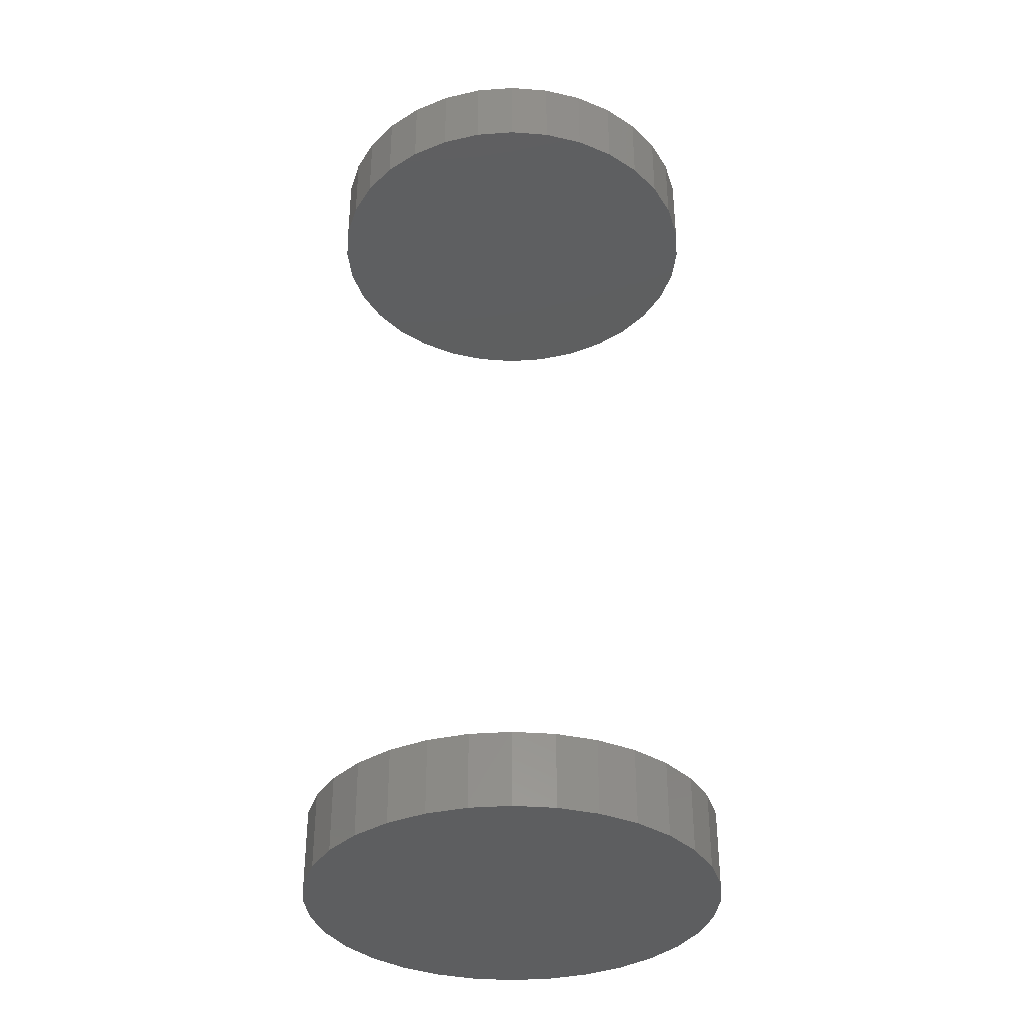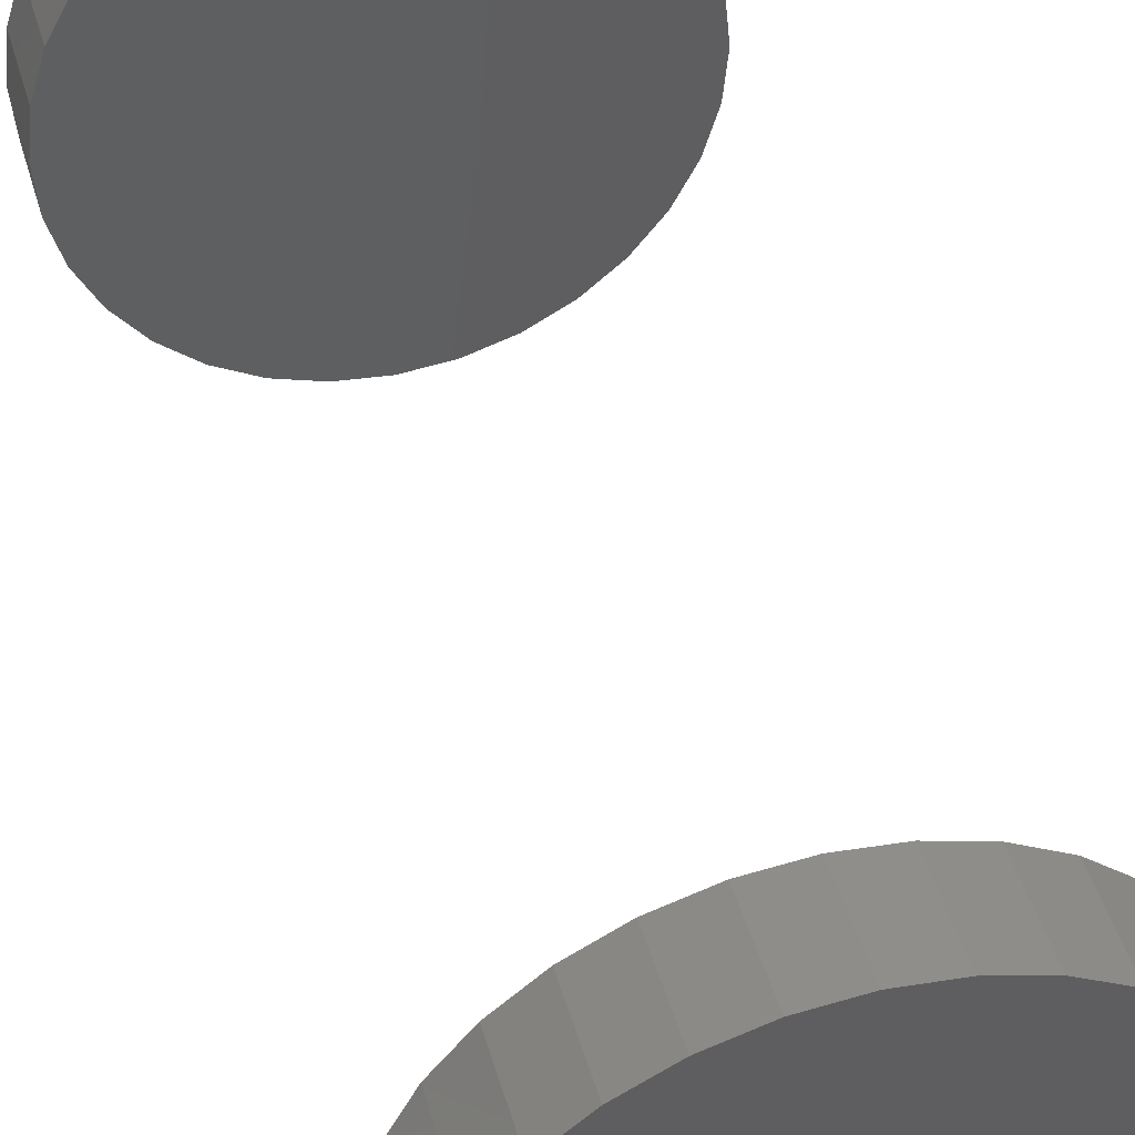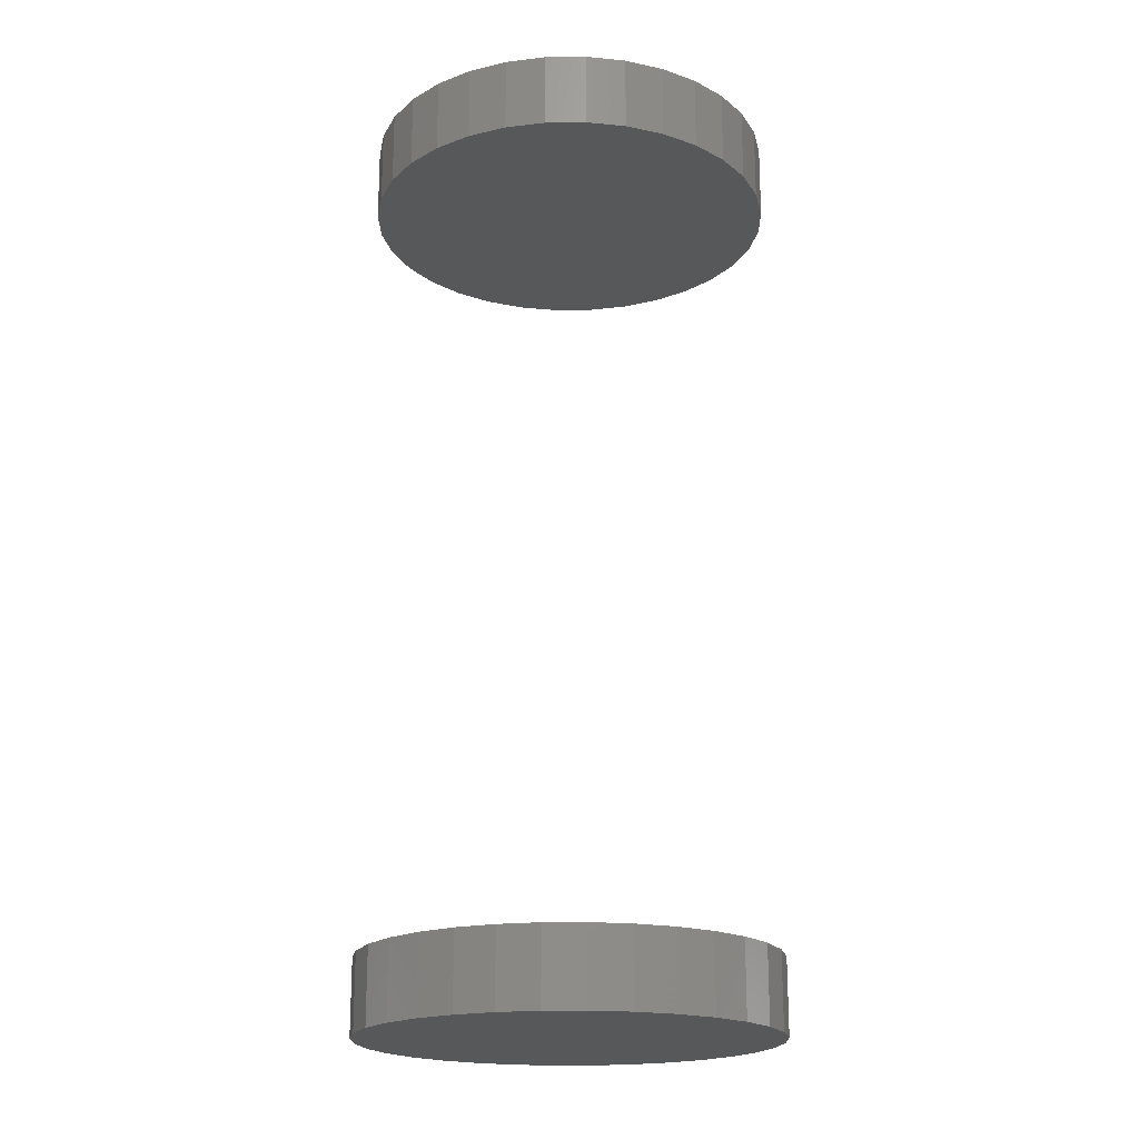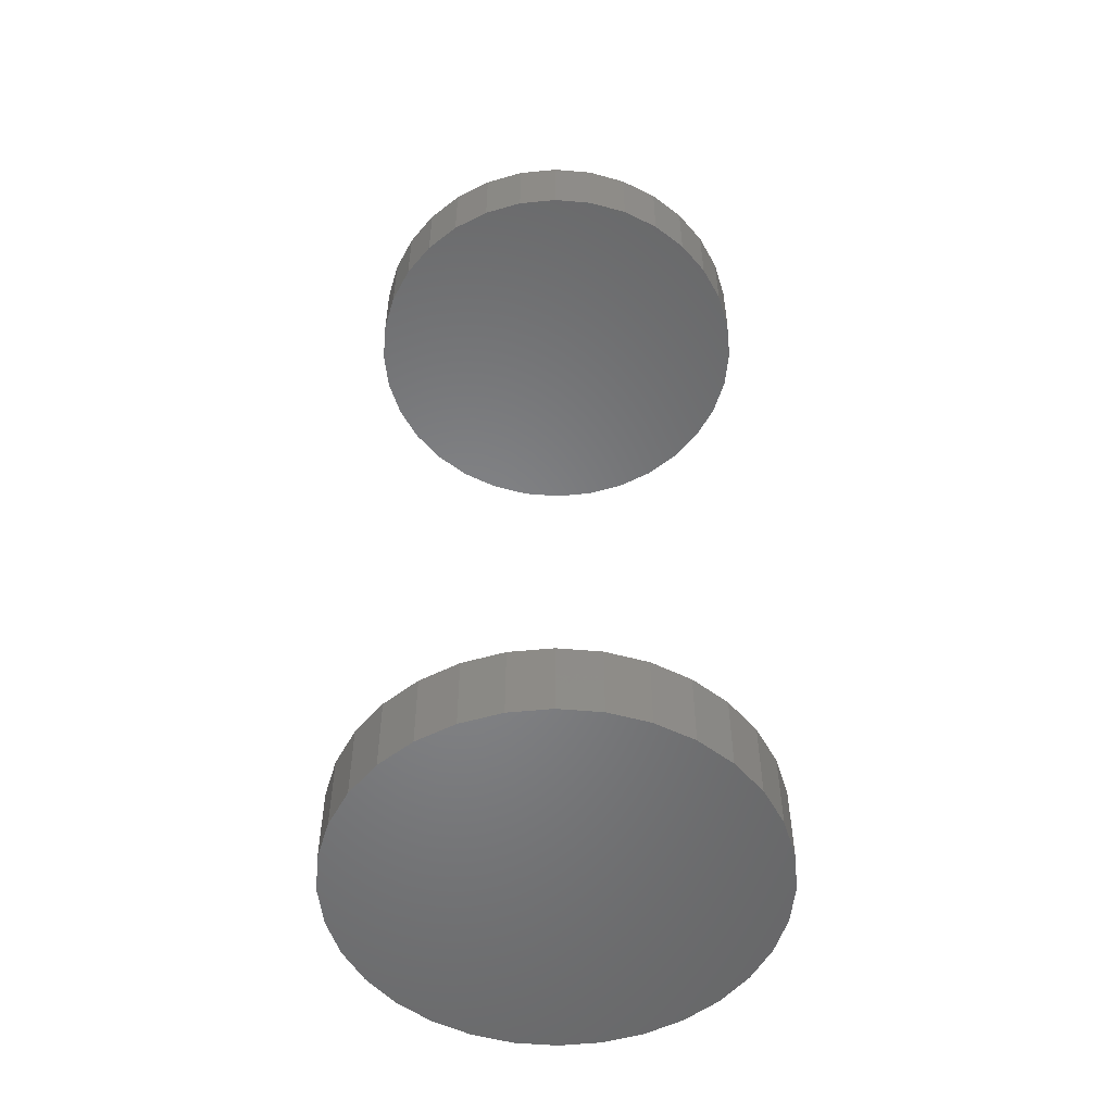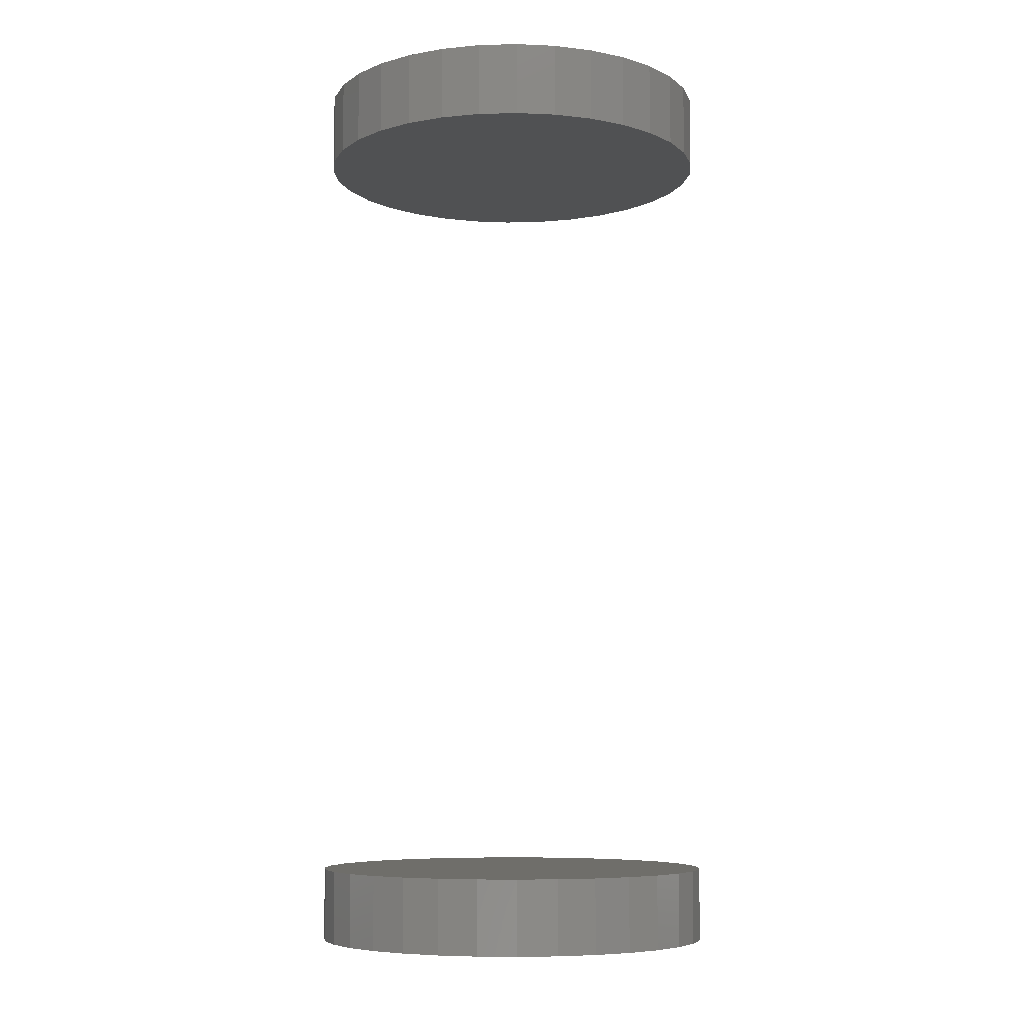
<metadata>
{"format":"stl","ext":"stl","renderer":"f3d","projection":"perspective","resolution":1024,"background":"white","views":[{"elev":-35.5,"azim":22.4,"up":"+Z"},{"elev":44.0,"azim":-15.3,"up":"+Y"},{"elev":-19.6,"azim":130.5,"up":"+Z"},{"elev":-52.7,"azim":124.1,"up":"+Z"},{"elev":-7.3,"azim":-159.0,"up":"+Z"}]}
</metadata>
<code>
# stl→obj: 128 verts, 248 faces
v -0.1639 1.728e-16 0.7031
v -0.1639 1.728e-16 0.7656
v -0.1606 0.03335 0.7031
v -0.1606 0.03335 0.7656
v -0.1509 0.06543 0.7031
v -0.1509 0.06543 0.7656
v -0.1351 0.09499 0.7031
v -0.1351 0.09499 0.7656
v -0.1138 0.1209 0.7031
v -0.1138 0.1209 0.7656
v -0.08791 0.1422 0.7031
v -0.08791 0.1422 0.7656
v -0.05836 0.158 0.7031
v -0.05836 0.158 0.7656
v -0.02628 0.1677 0.7031
v -0.02628 0.1677 0.7656
v 0.007072 0.171 0.7031
v 0.007072 0.171 0.7656
v 0.04043 0.1677 0.7031
v 0.04043 0.1677 0.7656
v 0.0725 0.158 0.7031
v 0.0725 0.158 0.7656
v 0.1021 0.1422 0.7031
v 0.1021 0.1422 0.7656
v 0.128 0.1209 0.7031
v 0.128 0.1209 0.7656
v 0.1492 0.09499 0.7031
v 0.1492 0.09499 0.7656
v 0.165 0.06543 0.7031
v 0.165 0.06543 0.7656
v 0.1748 0.03335 0.7031
v 0.1748 0.03335 0.7656
v 0.178 -3.456e-16 0.7031
v 0.178 0 0.7656
v -0.1639 1.728e-16 -0.01562
v -0.1639 1.728e-16 0.04688
v -0.1606 0.03335 -0.01562
v -0.1606 0.03335 0.04688
v -0.1509 0.06543 -0.01562
v -0.1509 0.06543 0.04688
v -0.1351 0.09499 -0.01562
v -0.1351 0.09499 0.04688
v -0.1138 0.1209 -0.01562
v -0.1138 0.1209 0.04688
v -0.08791 0.1422 -0.01562
v -0.08791 0.1422 0.04688
v -0.05836 0.158 -0.01562
v -0.05836 0.158 0.04688
v -0.02628 0.1677 -0.01562
v -0.02628 0.1677 0.04688
v 0.007072 0.171 -0.01562
v 0.007072 0.171 0.04688
v 0.04043 0.1677 -0.01562
v 0.04043 0.1677 0.04688
v 0.0725 0.158 -0.01562
v 0.0725 0.158 0.04688
v 0.1021 0.1422 -0.01562
v 0.1021 0.1422 0.04688
v 0.128 0.1209 -0.01562
v 0.128 0.1209 0.04688
v 0.1492 0.09499 -0.01562
v 0.1492 0.09499 0.04688
v 0.165 0.06543 -0.01562
v 0.165 0.06543 0.04688
v 0.1748 0.03335 -0.01562
v 0.1748 0.03335 0.04688
v 0.178 -3.456e-16 -0.01562
v 0.178 0 0.04688
v 0.1748 -0.03335 0.7031
v 0.1748 -0.03335 0.7656
v 0.165 -0.06543 0.7031
v 0.165 -0.06543 0.7656
v 0.1492 -0.09499 0.7031
v 0.1492 -0.09499 0.7656
v 0.128 -0.1209 0.7031
v 0.128 -0.1209 0.7656
v 0.1021 -0.1422 0.7031
v 0.1021 -0.1422 0.7656
v 0.0725 -0.158 0.7031
v 0.0725 -0.158 0.7656
v 0.04043 -0.1677 0.7031
v 0.04043 -0.1677 0.7656
v 0.007072 -0.171 0.7031
v 0.007072 -0.171 0.7656
v -0.02628 -0.1677 0.7031
v -0.02628 -0.1677 0.7656
v -0.05836 -0.158 0.7031
v -0.05836 -0.158 0.7656
v -0.08791 -0.1422 0.7031
v -0.08791 -0.1422 0.7656
v -0.1138 -0.1209 0.7031
v -0.1138 -0.1209 0.7656
v -0.1351 -0.09499 0.7031
v -0.1351 -0.09499 0.7656
v -0.1509 -0.06543 0.7031
v -0.1509 -0.06543 0.7656
v -0.1606 -0.03335 0.7031
v -0.1606 -0.03335 0.7656
v 0.1748 -0.03335 -0.01562
v 0.1748 -0.03335 0.04688
v 0.165 -0.06543 -0.01562
v 0.165 -0.06543 0.04688
v 0.1492 -0.09499 -0.01562
v 0.1492 -0.09499 0.04688
v 0.128 -0.1209 -0.01562
v 0.128 -0.1209 0.04688
v 0.1021 -0.1422 -0.01562
v 0.1021 -0.1422 0.04688
v 0.0725 -0.158 -0.01562
v 0.0725 -0.158 0.04688
v 0.04043 -0.1677 -0.01562
v 0.04043 -0.1677 0.04688
v 0.007072 -0.171 -0.01562
v 0.007072 -0.171 0.04688
v -0.02628 -0.1677 -0.01562
v -0.02628 -0.1677 0.04688
v -0.05836 -0.158 -0.01562
v -0.05836 -0.158 0.04688
v -0.08791 -0.1422 -0.01562
v -0.08791 -0.1422 0.04688
v -0.1138 -0.1209 -0.01562
v -0.1138 -0.1209 0.04688
v -0.1351 -0.09499 -0.01562
v -0.1351 -0.09499 0.04688
v -0.1509 -0.06543 -0.01562
v -0.1509 -0.06543 0.04688
v -0.1606 -0.03335 -0.01562
v -0.1606 -0.03335 0.04688
f 1 2 3
f 3 2 4
f 3 4 5
f 5 4 6
f 5 6 7
f 7 6 8
f 7 8 9
f 9 8 10
f 9 10 11
f 11 10 12
f 11 12 13
f 13 12 14
f 13 14 15
f 15 14 16
f 15 16 17
f 17 16 18
f 17 18 19
f 19 18 20
f 19 20 21
f 21 20 22
f 21 22 23
f 23 22 24
f 23 24 25
f 25 24 26
f 25 26 27
f 27 26 28
f 27 28 29
f 29 28 30
f 29 30 31
f 31 30 32
f 31 32 33
f 33 32 34
f 35 36 37
f 37 36 38
f 37 38 39
f 39 38 40
f 39 40 41
f 41 40 42
f 41 42 43
f 43 42 44
f 43 44 45
f 45 44 46
f 45 46 47
f 47 46 48
f 47 48 49
f 49 48 50
f 49 50 51
f 51 50 52
f 51 52 53
f 53 52 54
f 53 54 55
f 55 54 56
f 55 56 57
f 57 56 58
f 57 58 59
f 59 58 60
f 59 60 61
f 61 60 62
f 61 62 63
f 63 62 64
f 63 64 65
f 65 64 66
f 65 66 67
f 67 66 68
f 33 34 69
f 69 34 70
f 69 70 71
f 71 70 72
f 71 72 73
f 73 72 74
f 73 74 75
f 75 74 76
f 75 76 77
f 77 76 78
f 77 78 79
f 79 78 80
f 79 80 81
f 81 80 82
f 81 82 83
f 83 82 84
f 83 84 85
f 85 84 86
f 85 86 87
f 87 86 88
f 87 88 89
f 89 88 90
f 89 90 91
f 91 90 92
f 91 92 93
f 93 92 94
f 93 94 95
f 95 94 96
f 95 96 97
f 97 96 98
f 97 98 1
f 1 98 2
f 67 68 99
f 99 68 100
f 99 100 101
f 101 100 102
f 101 102 103
f 103 102 104
f 103 104 105
f 105 104 106
f 105 106 107
f 107 106 108
f 107 108 109
f 109 108 110
f 109 110 111
f 111 110 112
f 111 112 113
f 113 112 114
f 113 114 115
f 115 114 116
f 115 116 117
f 117 116 118
f 117 118 119
f 119 118 120
f 119 120 121
f 121 120 122
f 121 122 123
f 123 122 124
f 123 124 125
f 125 124 126
f 125 126 127
f 127 126 128
f 127 128 35
f 35 128 36
f 50 54 52
f 54 50 48
f 54 48 56
f 110 116 112
f 112 116 114
f 56 48 58
f 58 48 46
f 58 46 60
f 60 46 44
f 60 44 62
f 62 44 42
f 62 42 64
f 64 42 40
f 64 40 66
f 66 40 38
f 66 38 68
f 68 38 36
f 68 36 100
f 100 36 128
f 100 128 102
f 102 128 126
f 102 126 104
f 104 126 124
f 104 124 106
f 106 124 122
f 106 122 108
f 108 122 120
f 108 120 110
f 110 120 118
f 110 118 116
f 17 19 15
f 13 15 19
f 21 13 19
f 81 85 79
f 83 85 81
f 85 87 79
f 79 87 89
f 79 89 77
f 77 89 91
f 77 91 75
f 75 91 93
f 75 93 73
f 73 93 95
f 73 95 71
f 71 95 97
f 71 97 69
f 69 97 1
f 69 1 33
f 33 1 3
f 33 3 31
f 31 3 5
f 31 5 29
f 29 5 7
f 29 7 27
f 27 7 9
f 27 9 25
f 25 9 11
f 25 11 23
f 23 11 13
f 23 13 21
f 51 53 49
f 47 49 53
f 55 47 53
f 111 115 109
f 113 115 111
f 115 117 109
f 109 117 119
f 109 119 107
f 107 119 121
f 107 121 105
f 105 121 123
f 105 123 103
f 103 123 125
f 103 125 101
f 101 125 127
f 101 127 99
f 99 127 35
f 99 35 67
f 67 35 37
f 67 37 65
f 65 37 39
f 65 39 63
f 63 39 41
f 63 41 61
f 61 41 43
f 61 43 59
f 59 43 45
f 59 45 57
f 57 45 47
f 57 47 55
f 16 20 18
f 20 16 14
f 20 14 22
f 80 86 82
f 82 86 84
f 22 14 24
f 24 14 12
f 24 12 26
f 26 12 10
f 26 10 28
f 28 10 8
f 28 8 30
f 30 8 6
f 30 6 32
f 32 6 4
f 32 4 34
f 34 4 2
f 34 2 70
f 70 2 98
f 70 98 72
f 72 98 96
f 72 96 74
f 74 96 94
f 74 94 76
f 76 94 92
f 76 92 78
f 78 92 90
f 78 90 80
f 80 90 88
f 80 88 86

</code>
